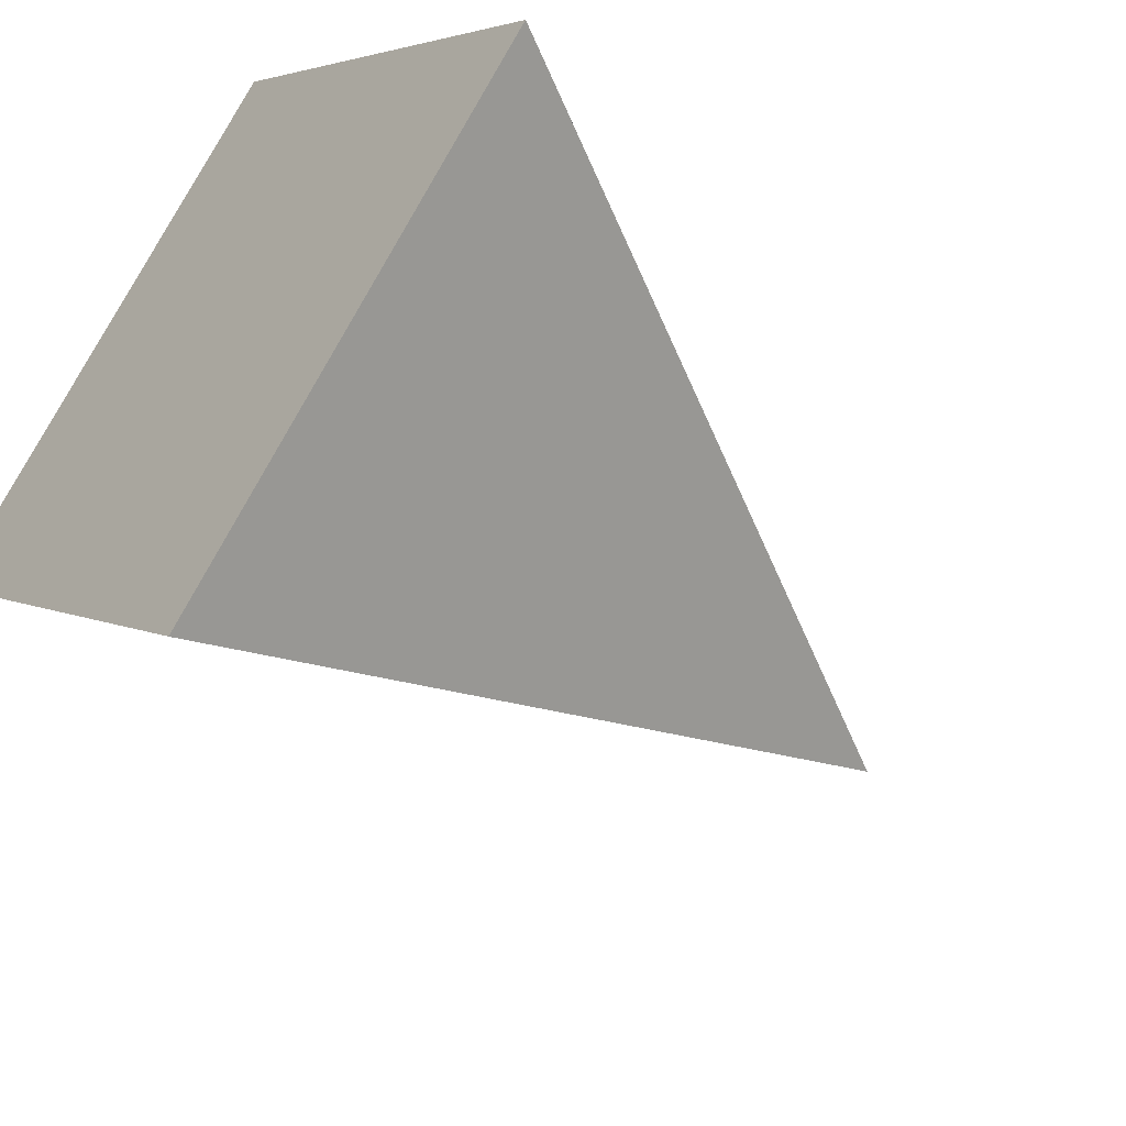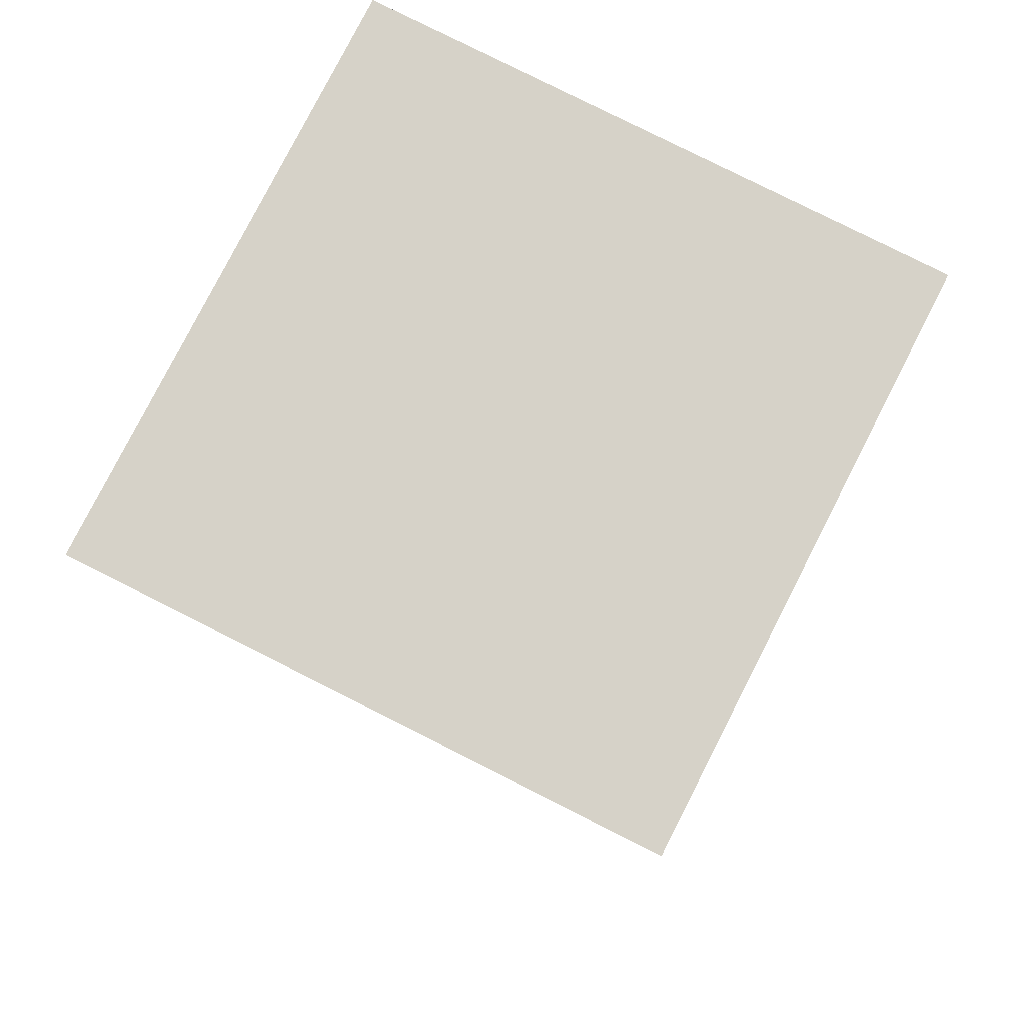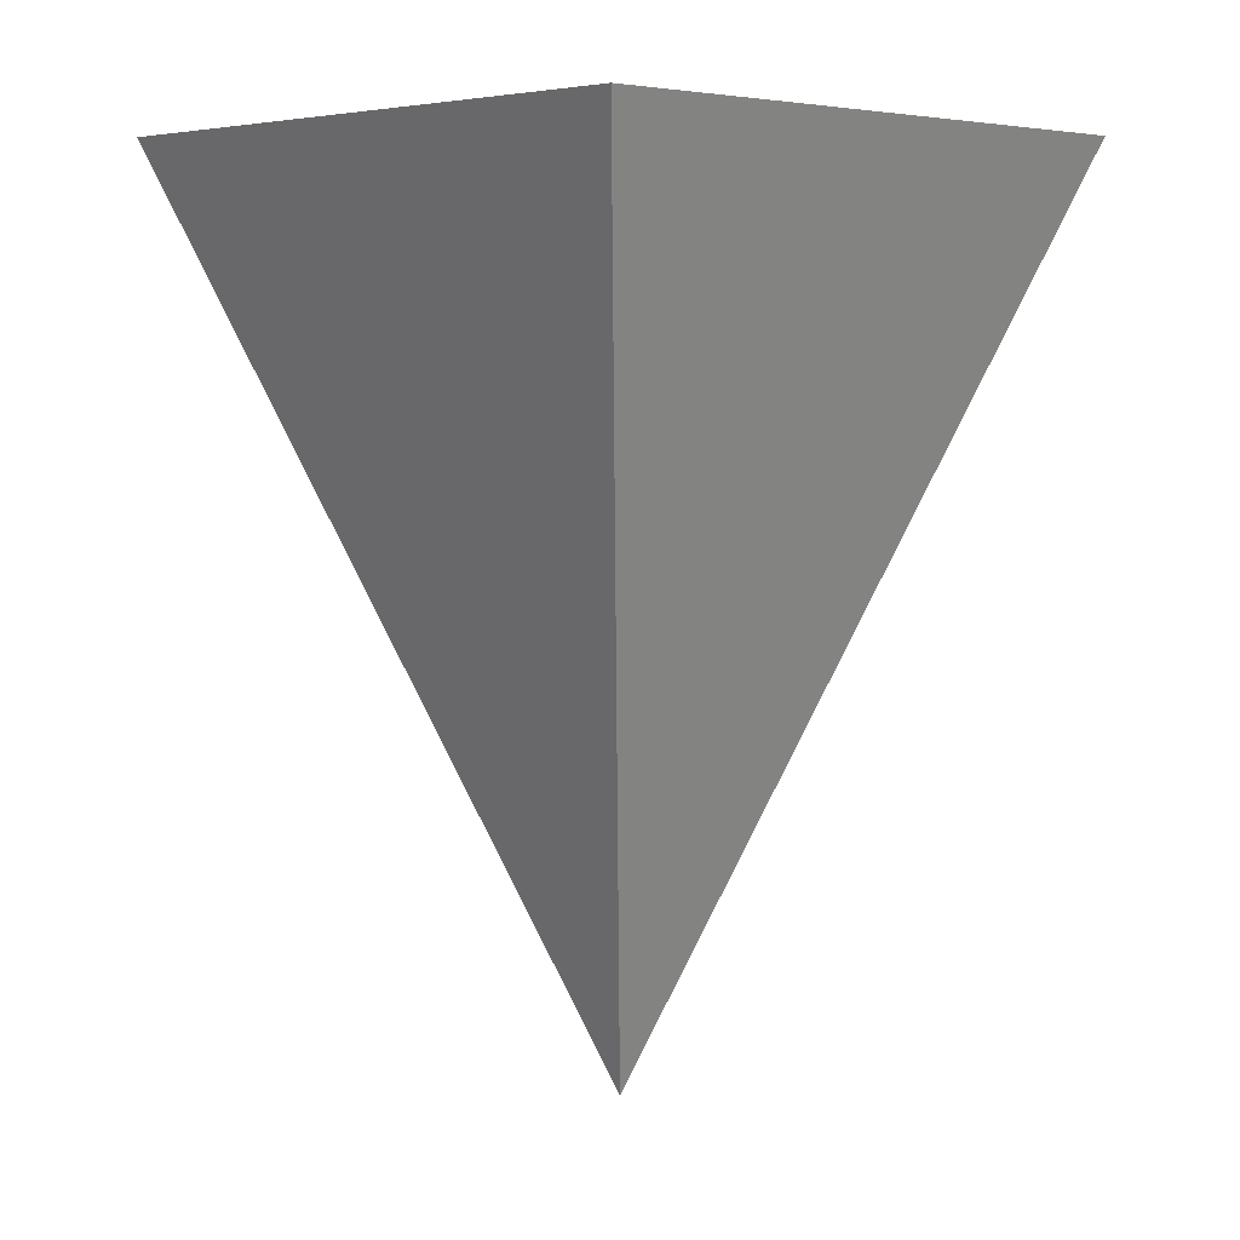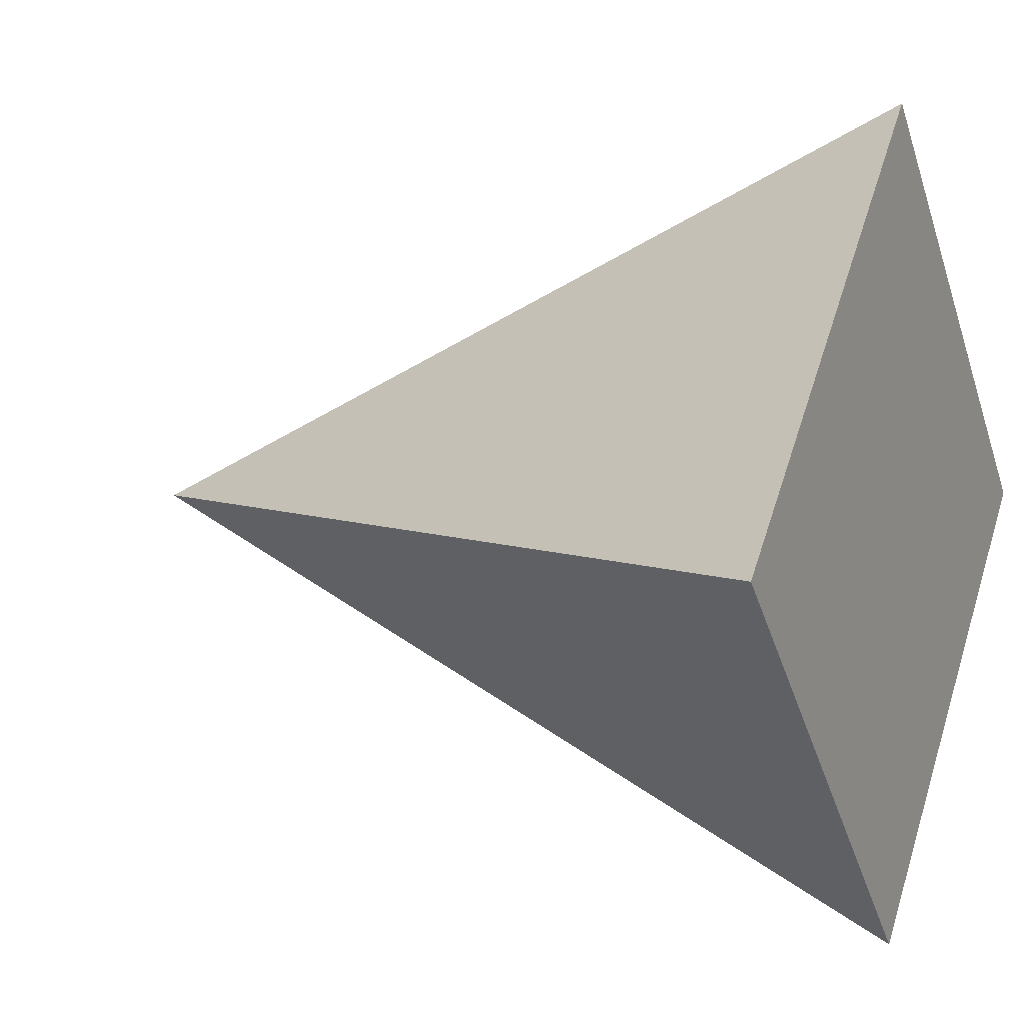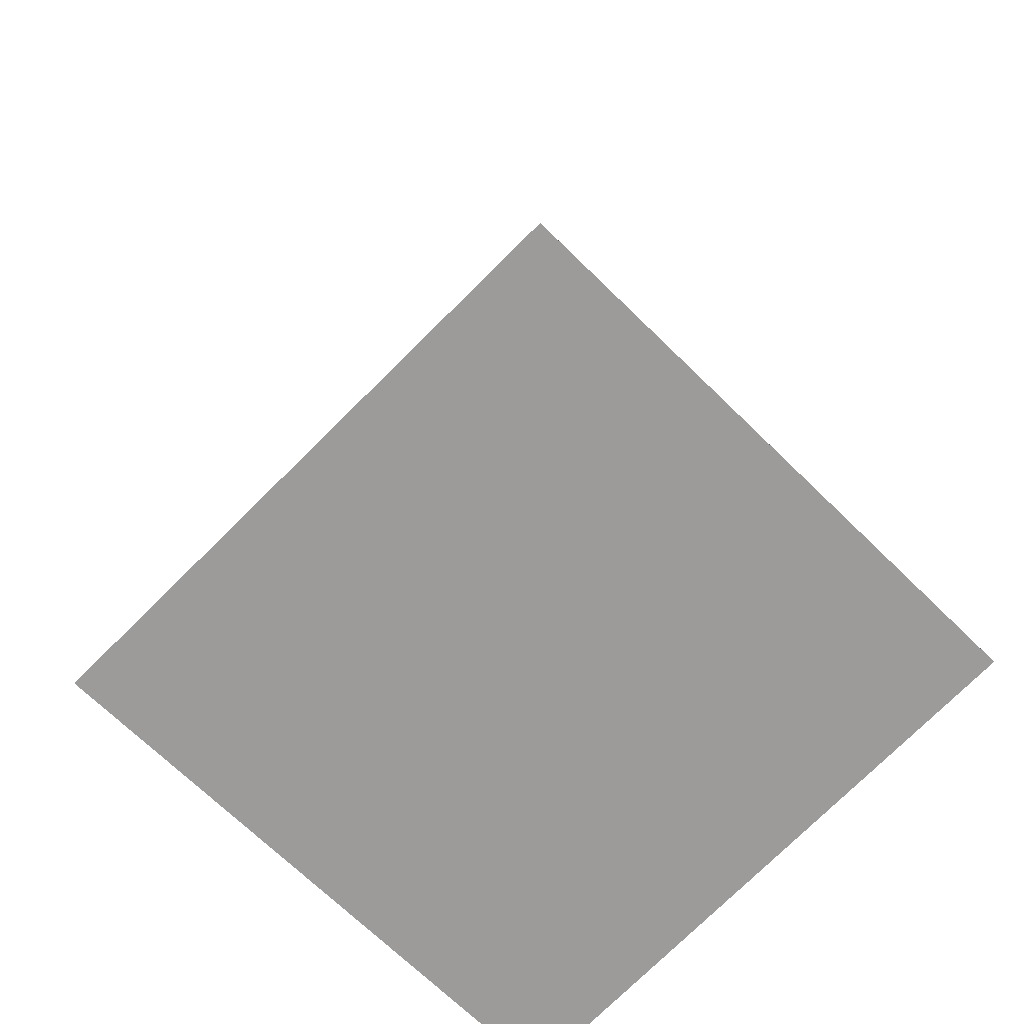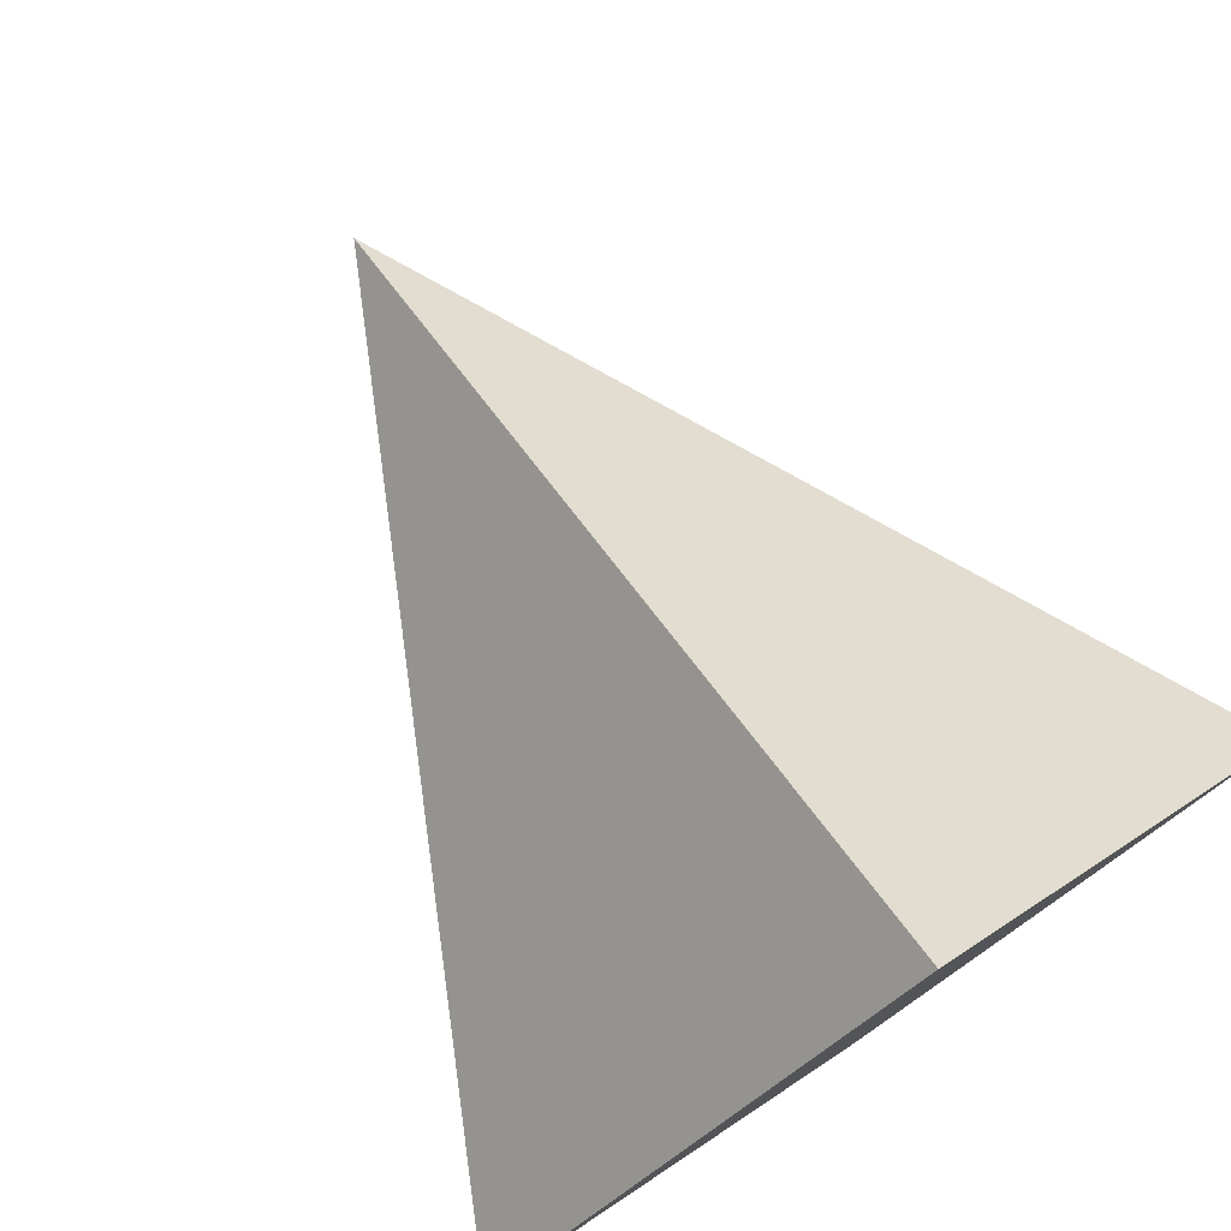
<metadata>
{"format":"obj","ext":"obj","renderer":"f3d","projection":"perspective","resolution":1024,"background":"white","views":[{"elev":-49.6,"azim":-132.0,"up":"+Z"},{"elev":77.7,"azim":-18.1,"up":"+Y"},{"elev":3.2,"azim":-89.1,"up":"+Y"},{"elev":6.1,"azim":115.0,"up":"+Z"},{"elev":20.4,"azim":176.7,"up":"+Z"},{"elev":78.7,"azim":145.8,"up":"+Z"}]}
</metadata>
<code>
o Cone
v -0 1 -0.5
v 0 0 0
v -0.5 1 0
v -0 1 0.5
v 0.5 1 -0
f 4 2 5
f 1 2 3
f 5 2 1
f 3 2 4
f 3 4 5
f 1 3 5

</code>
